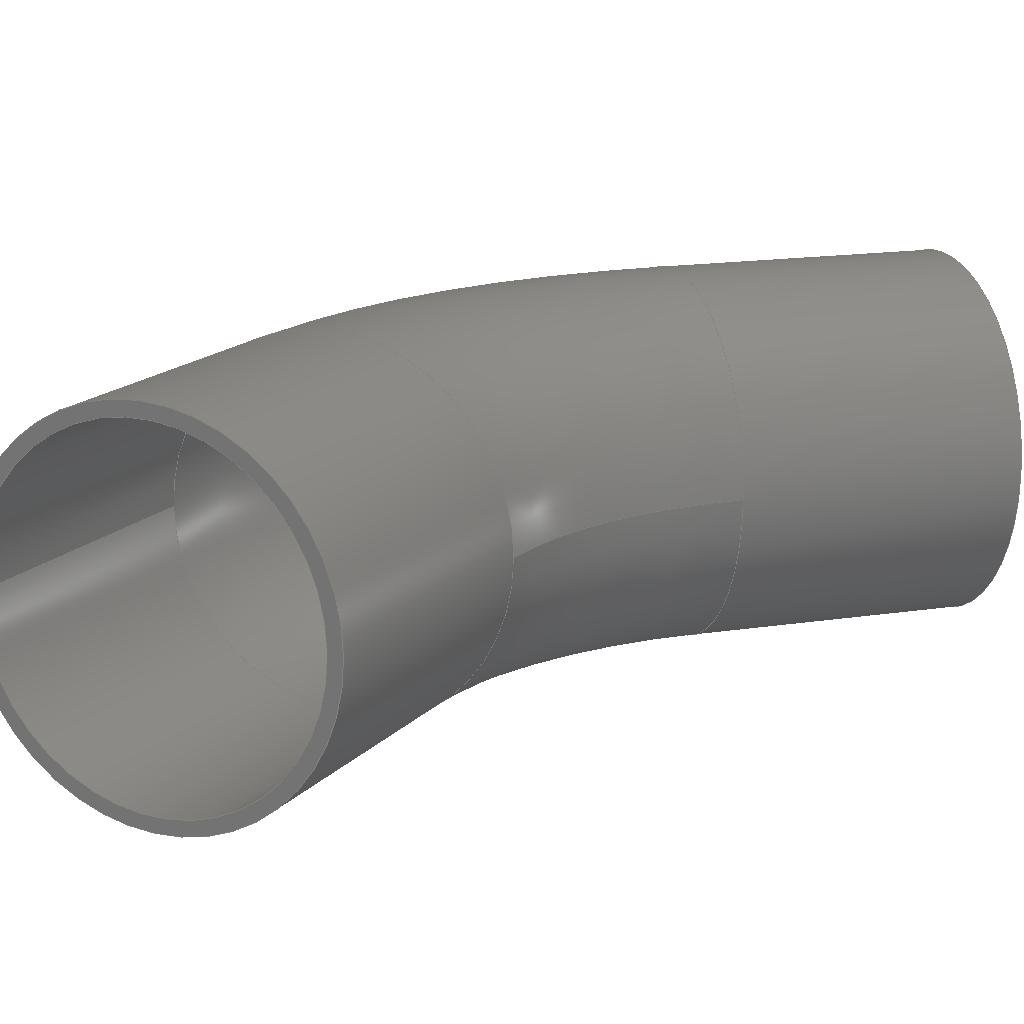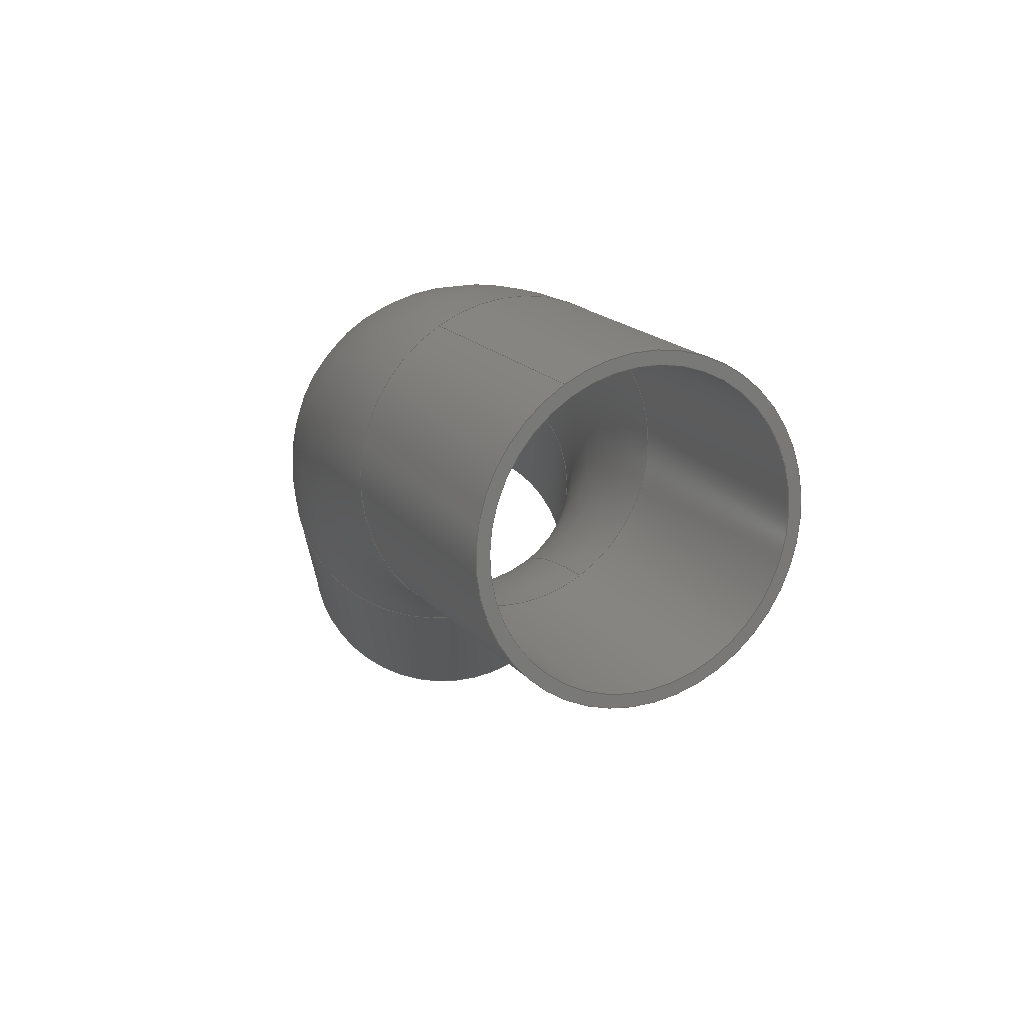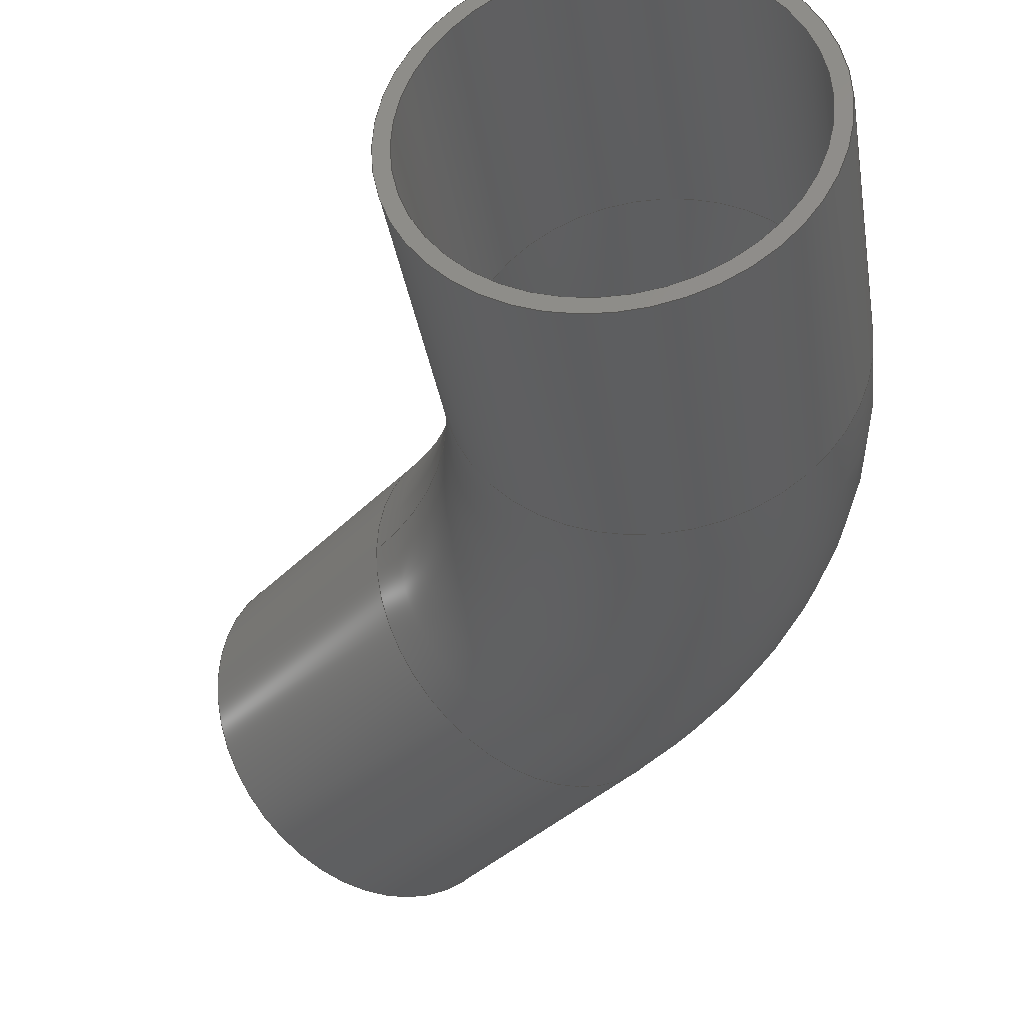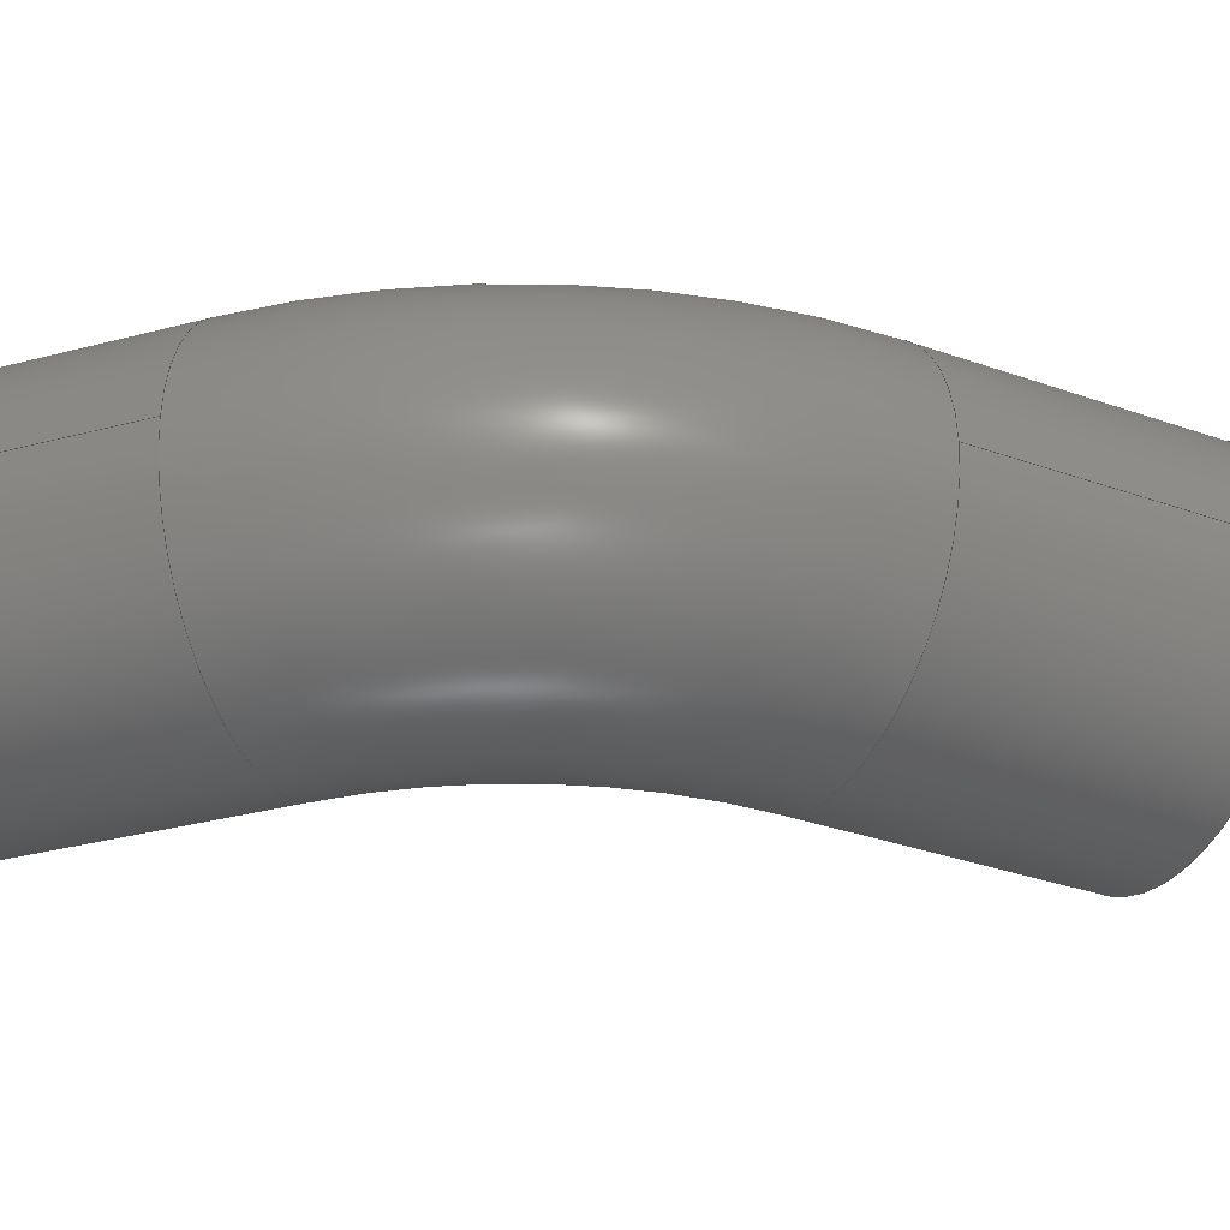
<metadata>
{"format":"step","ext":"step","renderer":"f3d","projection":"perspective","resolution":1024,"background":"white","views":[{"elev":16.3,"azim":-107.9,"up":"+Z"},{"elev":69.3,"azim":-128.5,"up":"+Y"},{"elev":-34.2,"azim":9.1,"up":"+Z"},{"elev":-34.2,"azim":109.5,"up":"+Z"}]}
</metadata>
<code>
ISO-10303-21;
DATA;
#1=MECHANICAL_DESIGN_GEOMETRIC_PRESENTATION_REPRESENTATION('',(#131,#132,
#133,#134,#135,#136,#137,#138,#139),#292);
#2=SHAPE_REPRESENTATION_RELATIONSHIP('SRR','None',#299,#3);
#3=ADVANCED_BREP_SHAPE_REPRESENTATION('',(#4),#291);
#4=MANIFOLD_SOLID_BREP('Solid1',#148);
#5=FACE_BOUND('',#26,.T.);
#6=FACE_BOUND('',#28,.T.);
#7=PLANE('',#190);
#8=PLANE('',#191);
#9=TOROIDAL_SURFACE('',#172,57.15,17.55);
#10=TOROIDAL_SURFACE('',#183,57.15,19.05);
#11=FACE_OUTER_BOUND('',#19,.T.);
#12=FACE_OUTER_BOUND('',#20,.T.);
#13=FACE_OUTER_BOUND('',#21,.T.);
#14=FACE_OUTER_BOUND('',#22,.T.);
#15=FACE_OUTER_BOUND('',#23,.T.);
#16=FACE_OUTER_BOUND('',#24,.T.);
#17=FACE_OUTER_BOUND('',#25,.T.);
#18=FACE_OUTER_BOUND('',#27,.T.);
#19=EDGE_LOOP('',(#87,#88,#89,#90,#91));
#20=EDGE_LOOP('',(#92,#93,#94,#95,#96,#97));
#21=EDGE_LOOP('',(#98,#99,#100,#101,#102));
#22=EDGE_LOOP('',(#103,#104,#105,#106,#107,#108));
#23=EDGE_LOOP('',(#109,#110,#111,#112,#113,#114));
#24=EDGE_LOOP('',(#115,#116,#117,#118,#119,#120));
#25=EDGE_LOOP('',(#121,#122));
#26=EDGE_LOOP('',(#123));
#27=EDGE_LOOP('',(#124,#125));
#28=EDGE_LOOP('',(#126));
#29=LINE('',#253,#33);
#30=LINE('',#264,#34);
#31=LINE('',#271,#35);
#32=LINE('',#283,#36);
#33=VECTOR('',#200,19.05);
#34=VECTOR('',#215,19.05);
#35=VECTOR('',#222,19.05);
#36=VECTOR('',#237,19.05);
#37=CIRCLE('',#169,17.55);
#38=CIRCLE('',#170,17.55);
#39=CIRCLE('',#171,17.55);
#40=CIRCLE('',#173,17.55);
#41=CIRCLE('',#174,39.6);
#42=CIRCLE('',#175,17.55);
#43=CIRCLE('',#177,17.55);
#44=CIRCLE('',#179,19.05);
#45=CIRCLE('',#180,19.05);
#46=CIRCLE('',#181,19.05);
#47=CIRCLE('',#182,19.05);
#48=CIRCLE('',#184,38.1);
#49=CIRCLE('',#185,19.05);
#50=CIRCLE('',#186,19.05);
#51=CIRCLE('',#188,19.05);
#52=CIRCLE('',#189,19.05);
#53=VERTEX_POINT('',#248);
#54=VERTEX_POINT('',#249);
#55=VERTEX_POINT('',#252);
#56=VERTEX_POINT('',#256);
#57=VERTEX_POINT('',#257);
#58=VERTEX_POINT('',#262);
#59=VERTEX_POINT('',#266);
#60=VERTEX_POINT('',#267);
#61=VERTEX_POINT('',#270);
#62=VERTEX_POINT('',#272);
#63=VERTEX_POINT('',#276);
#64=VERTEX_POINT('',#278);
#65=VERTEX_POINT('',#282);
#66=VERTEX_POINT('',#284);
#67=EDGE_CURVE('',#53,#54,#37,.T.);
#68=EDGE_CURVE('',#54,#53,#38,.T.);
#69=EDGE_CURVE('',#54,#55,#29,.T.);
#70=EDGE_CURVE('',#55,#55,#39,.T.);
#71=EDGE_CURVE('',#56,#57,#40,.T.);
#72=EDGE_CURVE('',#56,#53,#41,.T.);
#73=EDGE_CURVE('',#57,#56,#42,.T.);
#74=EDGE_CURVE('',#58,#58,#43,.T.);
#75=EDGE_CURVE('',#58,#57,#30,.T.);
#76=EDGE_CURVE('',#59,#60,#44,.T.);
#77=EDGE_CURVE('',#60,#59,#45,.T.);
#78=EDGE_CURVE('',#60,#61,#31,.T.);
#79=EDGE_CURVE('',#61,#62,#46,.T.);
#80=EDGE_CURVE('',#62,#61,#47,.T.);
#81=EDGE_CURVE('',#62,#63,#48,.T.);
#82=EDGE_CURVE('',#63,#64,#49,.T.);
#83=EDGE_CURVE('',#64,#63,#50,.T.);
#84=EDGE_CURVE('',#64,#65,#32,.T.);
#85=EDGE_CURVE('',#65,#66,#51,.T.);
#86=EDGE_CURVE('',#66,#65,#52,.T.);
#87=ORIENTED_EDGE('',*,*,#67,.F.);
#88=ORIENTED_EDGE('',*,*,#68,.F.);
#89=ORIENTED_EDGE('',*,*,#69,.T.);
#90=ORIENTED_EDGE('',*,*,#70,.F.);
#91=ORIENTED_EDGE('',*,*,#69,.F.);
#92=ORIENTED_EDGE('',*,*,#71,.F.);
#93=ORIENTED_EDGE('',*,*,#72,.T.);
#94=ORIENTED_EDGE('',*,*,#67,.T.);
#95=ORIENTED_EDGE('',*,*,#68,.T.);
#96=ORIENTED_EDGE('',*,*,#72,.F.);
#97=ORIENTED_EDGE('',*,*,#73,.F.);
#98=ORIENTED_EDGE('',*,*,#74,.F.);
#99=ORIENTED_EDGE('',*,*,#75,.T.);
#100=ORIENTED_EDGE('',*,*,#73,.T.);
#101=ORIENTED_EDGE('',*,*,#71,.T.);
#102=ORIENTED_EDGE('',*,*,#75,.F.);
#103=ORIENTED_EDGE('',*,*,#76,.F.);
#104=ORIENTED_EDGE('',*,*,#77,.F.);
#105=ORIENTED_EDGE('',*,*,#78,.T.);
#106=ORIENTED_EDGE('',*,*,#79,.T.);
#107=ORIENTED_EDGE('',*,*,#80,.T.);
#108=ORIENTED_EDGE('',*,*,#78,.F.);
#109=ORIENTED_EDGE('',*,*,#80,.F.);
#110=ORIENTED_EDGE('',*,*,#81,.T.);
#111=ORIENTED_EDGE('',*,*,#82,.T.);
#112=ORIENTED_EDGE('',*,*,#83,.T.);
#113=ORIENTED_EDGE('',*,*,#81,.F.);
#114=ORIENTED_EDGE('',*,*,#79,.F.);
#115=ORIENTED_EDGE('',*,*,#82,.F.);
#116=ORIENTED_EDGE('',*,*,#83,.F.);
#117=ORIENTED_EDGE('',*,*,#84,.T.);
#118=ORIENTED_EDGE('',*,*,#85,.T.);
#119=ORIENTED_EDGE('',*,*,#86,.T.);
#120=ORIENTED_EDGE('',*,*,#84,.F.);
#121=ORIENTED_EDGE('',*,*,#76,.T.);
#122=ORIENTED_EDGE('',*,*,#77,.T.);
#123=ORIENTED_EDGE('',*,*,#70,.T.);
#124=ORIENTED_EDGE('',*,*,#86,.F.);
#125=ORIENTED_EDGE('',*,*,#85,.F.);
#126=ORIENTED_EDGE('',*,*,#74,.T.);
#127=CYLINDRICAL_SURFACE('',#168,17.55);
#128=CYLINDRICAL_SURFACE('',#176,17.55);
#129=CYLINDRICAL_SURFACE('',#178,19.05);
#130=CYLINDRICAL_SURFACE('',#187,19.05);
#131=STYLED_ITEM('',(#308),#140);
#132=STYLED_ITEM('',(#308),#141);
#133=STYLED_ITEM('',(#308),#142);
#134=STYLED_ITEM('',(#308),#143);
#135=STYLED_ITEM('',(#308),#144);
#136=STYLED_ITEM('',(#308),#145);
#137=STYLED_ITEM('',(#308),#146);
#138=STYLED_ITEM('',(#308),#147);
#139=STYLED_ITEM('',(#308),#4);
#140=ADVANCED_FACE('',(#11),#127,.F.);
#141=ADVANCED_FACE('',(#12),#9,.F.);
#142=ADVANCED_FACE('',(#13),#128,.F.);
#143=ADVANCED_FACE('',(#14),#129,.T.);
#144=ADVANCED_FACE('',(#15),#10,.T.);
#145=ADVANCED_FACE('',(#16),#130,.T.);
#146=ADVANCED_FACE('',(#17,#5),#7,.T.);
#147=ADVANCED_FACE('',(#18,#6),#8,.F.);
#148=CLOSED_SHELL('',(#140,#141,#142,#143,#144,#145,#146,#147));
#149=DERIVED_UNIT_ELEMENT(#151,1);
#150=DERIVED_UNIT_ELEMENT(#294,3);
#151=(
MASS_UNIT()
NAMED_UNIT(*)
SI_UNIT($,.GRAM.)
);
#152=DERIVED_UNIT((#149,#150));
#153=MEASURE_REPRESENTATION_ITEM('density measure',
POSITIVE_RATIO_MEASURE(8),#152);
#154=PROPERTY_DEFINITION_REPRESENTATION(#159,#156);
#155=PROPERTY_DEFINITION_REPRESENTATION(#160,#157);
#156=REPRESENTATION('material name',(#158),#291);
#157=REPRESENTATION('density',(#153),#291);
#158=DESCRIPTIVE_REPRESENTATION_ITEM('Stainless Steel',
'Stainless Steel');
#159=PROPERTY_DEFINITION('material property','material name',#301);
#160=PROPERTY_DEFINITION('material property','density of part',#301);
#161=DATE_TIME_ROLE('creation_date');
#162=APPLIED_DATE_AND_TIME_ASSIGNMENT(#163,#161,(#301));
#163=DATE_AND_TIME(#164,#165);
#164=CALENDAR_DATE(2022,12,4);
#165=LOCAL_TIME(2,0,18,#166);
#166=COORDINATED_UNIVERSAL_TIME_OFFSET(0,0,.BEHIND.);
#167=AXIS2_PLACEMENT_3D('placement',#246,#192,#193);
#168=AXIS2_PLACEMENT_3D('',#247,#194,#195);
#169=AXIS2_PLACEMENT_3D('',#250,#196,#197);
#170=AXIS2_PLACEMENT_3D('',#251,#198,#199);
#171=AXIS2_PLACEMENT_3D('',#254,#201,#202);
#172=AXIS2_PLACEMENT_3D('',#255,#203,#204);
#173=AXIS2_PLACEMENT_3D('',#258,#205,#206);
#174=AXIS2_PLACEMENT_3D('',#259,#207,#208);
#175=AXIS2_PLACEMENT_3D('',#260,#209,#210);
#176=AXIS2_PLACEMENT_3D('',#261,#211,#212);
#177=AXIS2_PLACEMENT_3D('',#263,#213,#214);
#178=AXIS2_PLACEMENT_3D('',#265,#216,#217);
#179=AXIS2_PLACEMENT_3D('',#268,#218,#219);
#180=AXIS2_PLACEMENT_3D('',#269,#220,#221);
#181=AXIS2_PLACEMENT_3D('',#273,#223,#224);
#182=AXIS2_PLACEMENT_3D('',#274,#225,#226);
#183=AXIS2_PLACEMENT_3D('',#275,#227,#228);
#184=AXIS2_PLACEMENT_3D('',#277,#229,#230);
#185=AXIS2_PLACEMENT_3D('',#279,#231,#232);
#186=AXIS2_PLACEMENT_3D('',#280,#233,#234);
#187=AXIS2_PLACEMENT_3D('',#281,#235,#236);
#188=AXIS2_PLACEMENT_3D('',#285,#238,#239);
#189=AXIS2_PLACEMENT_3D('',#286,#240,#241);
#190=AXIS2_PLACEMENT_3D('',#287,#242,#243);
#191=AXIS2_PLACEMENT_3D('',#288,#244,#245);
#192=DIRECTION('axis',(0,0,1));
#193=DIRECTION('refdir',(1,0,0));
#194=DIRECTION('center_axis',(-0.7071,0.7071,0));
#195=DIRECTION('ref_axis',(-0.7071,-0.7071,0));
#196=DIRECTION('center_axis',(-0.7071,0.7071,0));
#197=DIRECTION('ref_axis',(-0.7071,-0.7071,0));
#198=DIRECTION('center_axis',(-0.7071,0.7071,0));
#199=DIRECTION('ref_axis',(-0.7071,-0.7071,0));
#200=DIRECTION('',(-0.7071,0.7071,0));
#201=DIRECTION('center_axis',(0.7071,-0.7071,0));
#202=DIRECTION('ref_axis',(-0.7071,-0.7071,0));
#203=DIRECTION('center_axis',(0,0,1));
#204=DIRECTION('ref_axis',(1,0,0));
#205=DIRECTION('center_axis',(0,1,0));
#206=DIRECTION('ref_axis',(-1,0,0));
#207=DIRECTION('center_axis',(0,0,1));
#208=DIRECTION('ref_axis',(1,0,0));
#209=DIRECTION('center_axis',(0,1,0));
#210=DIRECTION('ref_axis',(-1,0,0));
#211=DIRECTION('center_axis',(0,1,0));
#212=DIRECTION('ref_axis',(-1,0,0));
#213=DIRECTION('center_axis',(0,1,0));
#214=DIRECTION('ref_axis',(-1,0,0));
#215=DIRECTION('',(0,1,0));
#216=DIRECTION('center_axis',(-0.7071,0.7071,0));
#217=DIRECTION('ref_axis',(-0.7071,-0.7071,0));
#218=DIRECTION('center_axis',(-0.7071,0.7071,0));
#219=DIRECTION('ref_axis',(-0.7071,-0.7071,0));
#220=DIRECTION('center_axis',(-0.7071,0.7071,0));
#221=DIRECTION('ref_axis',(-0.7071,-0.7071,0));
#222=DIRECTION('',(0.7071,-0.7071,0));
#223=DIRECTION('center_axis',(-0.7071,0.7071,0));
#224=DIRECTION('ref_axis',(-0.7071,-0.7071,0));
#225=DIRECTION('center_axis',(-0.7071,0.7071,0));
#226=DIRECTION('ref_axis',(-0.7071,-0.7071,0));
#227=DIRECTION('center_axis',(0,0,1));
#228=DIRECTION('ref_axis',(1,0,0));
#229=DIRECTION('center_axis',(0,0,-1));
#230=DIRECTION('ref_axis',(1,0,0));
#231=DIRECTION('center_axis',(0,1,0));
#232=DIRECTION('ref_axis',(-1,0,0));
#233=DIRECTION('center_axis',(0,1,0));
#234=DIRECTION('ref_axis',(-1,0,0));
#235=DIRECTION('center_axis',(0,1,0));
#236=DIRECTION('ref_axis',(-1,0,0));
#237=DIRECTION('',(0,-1,0));
#238=DIRECTION('center_axis',(0,1,0));
#239=DIRECTION('ref_axis',(-1,0,0));
#240=DIRECTION('center_axis',(0,1,0));
#241=DIRECTION('ref_axis',(-1,0,0));
#242=DIRECTION('center_axis',(-0.7071,0.7071,0));
#243=DIRECTION('ref_axis',(0,0,1));
#244=DIRECTION('center_axis',(0,1,0));
#245=DIRECTION('ref_axis',(0,0,1));
#246=CARTESIAN_POINT('',(0,0,0));
#247=CARTESIAN_POINT('Origin',(-16.74,70.41,0));
#248=CARTESIAN_POINT('',(-29.15,58,0));
#249=CARTESIAN_POINT('',(-4.329,82.82,-2.149e-15));
#250=CARTESIAN_POINT('Origin',(-16.74,70.41,0));
#251=CARTESIAN_POINT('Origin',(-16.74,70.41,0));
#252=CARTESIAN_POINT('',(-25.54,104,2.149e-15));
#253=CARTESIAN_POINT('',(-4.329,82.82,-2.149e-15));
#254=CARTESIAN_POINT('Origin',(-37.95,91.62,0));
#255=CARTESIAN_POINT('Origin',(-57.15,30,0));
#256=CARTESIAN_POINT('',(-17.55,30,0));
#257=CARTESIAN_POINT('',(17.55,30,-2.149e-15));
#258=CARTESIAN_POINT('Origin',(0,30,0));
#259=CARTESIAN_POINT('Origin',(-57.15,30,-2.149e-15));
#260=CARTESIAN_POINT('Origin',(0,30,0));
#261=CARTESIAN_POINT('Origin',(0,0,0));
#262=CARTESIAN_POINT('',(17.55,0,2.149e-15));
#263=CARTESIAN_POINT('Origin',(0,0,0));
#264=CARTESIAN_POINT('',(17.55,0,-2.149e-15));
#265=CARTESIAN_POINT('Origin',(-16.74,70.41,0));
#266=CARTESIAN_POINT('',(-51.42,78.15,0));
#267=CARTESIAN_POINT('',(-24.48,105.1,-2.333e-15));
#268=CARTESIAN_POINT('Origin',(-37.95,91.62,0));
#269=CARTESIAN_POINT('Origin',(-37.95,91.62,0));
#270=CARTESIAN_POINT('',(-3.268,83.88,-2.333e-15));
#271=CARTESIAN_POINT('',(-3.268,83.88,-2.333e-15));
#272=CARTESIAN_POINT('',(-30.21,56.94,0));
#273=CARTESIAN_POINT('Origin',(-16.74,70.41,0));
#274=CARTESIAN_POINT('Origin',(-16.74,70.41,0));
#275=CARTESIAN_POINT('Origin',(-57.15,30,0));
#276=CARTESIAN_POINT('',(-19.05,30,0));
#277=CARTESIAN_POINT('Origin',(-57.15,30,-2.333e-15));
#278=CARTESIAN_POINT('',(19.05,30,-2.333e-15));
#279=CARTESIAN_POINT('Origin',(0,30,0));
#280=CARTESIAN_POINT('Origin',(0,30,0));
#281=CARTESIAN_POINT('Origin',(0,0,0));
#282=CARTESIAN_POINT('',(19.05,0,-2.333e-15));
#283=CARTESIAN_POINT('',(19.05,0,-2.333e-15));
#284=CARTESIAN_POINT('',(-19.05,0,0));
#285=CARTESIAN_POINT('Origin',(0,0,0));
#286=CARTESIAN_POINT('Origin',(0,0,0));
#287=CARTESIAN_POINT('Origin',(-37.95,91.62,0));
#288=CARTESIAN_POINT('Origin',(0,0,0));
#289=UNCERTAINTY_MEASURE_WITH_UNIT(LENGTH_MEASURE(0.01),#293,
'DISTANCE_ACCURACY_VALUE',
'Maximum model space distance between geometric entities at asserted c
onnectivities');
#290=UNCERTAINTY_MEASURE_WITH_UNIT(LENGTH_MEASURE(0.01),#293,
'DISTANCE_ACCURACY_VALUE',
'Maximum model space distance between geometric entities at asserted c
onnectivities');
#291=(
GEOMETRIC_REPRESENTATION_CONTEXT(3)
GLOBAL_UNCERTAINTY_ASSIGNED_CONTEXT((#289))
GLOBAL_UNIT_ASSIGNED_CONTEXT((#293,#295,#296))
REPRESENTATION_CONTEXT('','3D')
);
#292=(
GEOMETRIC_REPRESENTATION_CONTEXT(3)
GLOBAL_UNCERTAINTY_ASSIGNED_CONTEXT((#290))
GLOBAL_UNIT_ASSIGNED_CONTEXT((#293,#295,#296))
REPRESENTATION_CONTEXT('','3D')
);
#293=(
LENGTH_UNIT()
NAMED_UNIT(*)
SI_UNIT(.MILLI.,.METRE.)
);
#294=(
LENGTH_UNIT()
NAMED_UNIT(*)
SI_UNIT(.CENTI.,.METRE.)
);
#295=(
NAMED_UNIT(*)
PLANE_ANGLE_UNIT()
SI_UNIT($,.RADIAN.)
);
#296=(
NAMED_UNIT(*)
SI_UNIT($,.STERADIAN.)
SOLID_ANGLE_UNIT()
);
#297=SHAPE_DEFINITION_REPRESENTATION(#298,#299);
#298=PRODUCT_DEFINITION_SHAPE('',$,#301);
#299=SHAPE_REPRESENTATION('',(#167),#291);
#300=PRODUCT_DEFINITION_CONTEXT('part definition',#305,'design');
#301=PRODUCT_DEFINITION('Tube Elbow 45'' x 38mm LR',
'Tube Elbow 45'' x 38mm LR',#302,#300);
#302=PRODUCT_DEFINITION_FORMATION('',$,#307);
#303=PRODUCT_RELATED_PRODUCT_CATEGORY('Tube Elbow 45'' x 38mm LR',
'Tube Elbow 45'' x 38mm LR',(#307));
#304=APPLICATION_PROTOCOL_DEFINITION('international standard',
'automotive_design',2009,#305);
#305=APPLICATION_CONTEXT(
'Core Data for Automotive Mechanical Design Process');
#306=PRODUCT_CONTEXT('part definition',#305,'mechanical');
#307=PRODUCT('Tube Elbow 45'' x 38mm LR','Tube Elbow 45'' x 38mm LR',$,
(#306));
#308=PRESENTATION_STYLE_ASSIGNMENT((#309));
#309=SURFACE_STYLE_USAGE(.BOTH.,#312);
#310=SURFACE_STYLE_RENDERING_WITH_PROPERTIES($,#316,(#311));
#311=SURFACE_STYLE_TRANSPARENT(0);
#312=SURFACE_SIDE_STYLE('',(#313,#310));
#313=SURFACE_STYLE_FILL_AREA(#314);
#314=FILL_AREA_STYLE('',(#315));
#315=FILL_AREA_STYLE_COLOUR('',#316);
#316=COLOUR_RGB('',0.7451,0.7373,0.7294);
ENDSEC;
END-ISO-10303-21;

</code>
